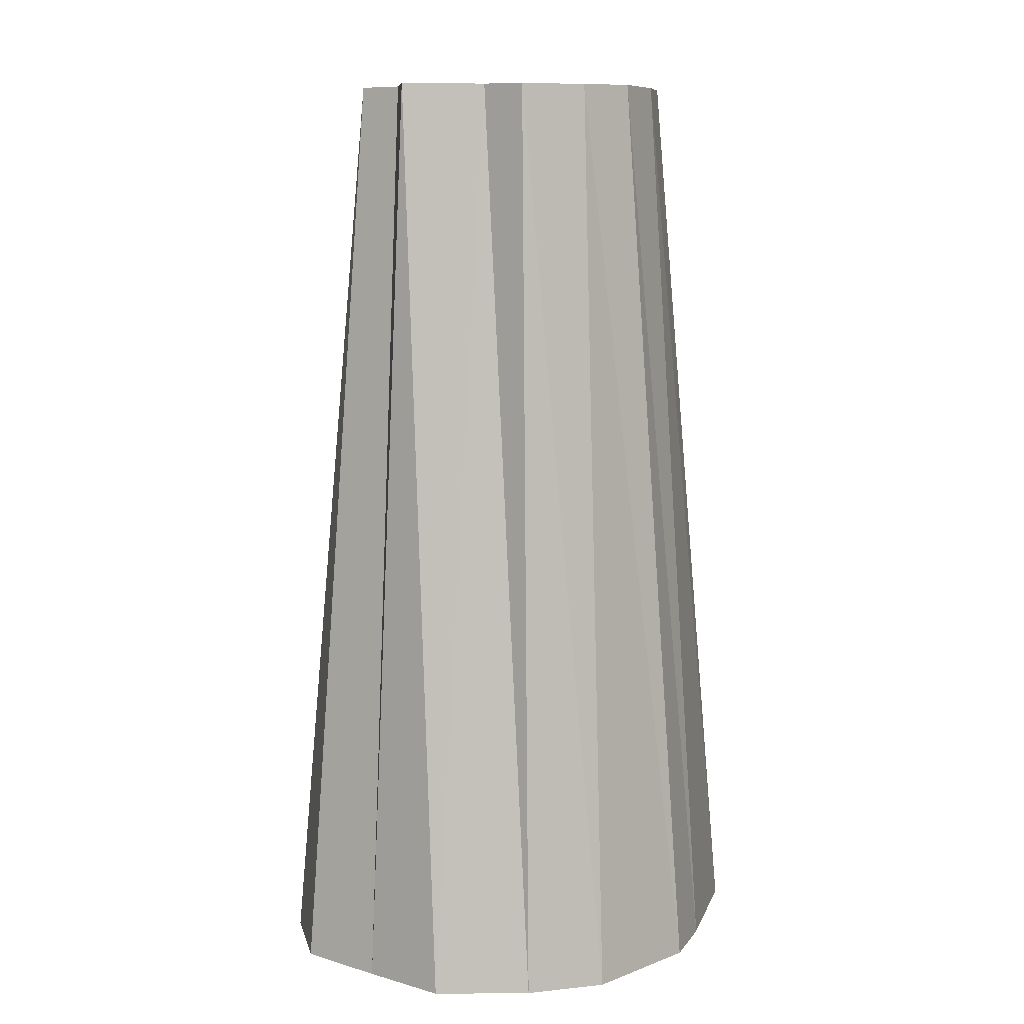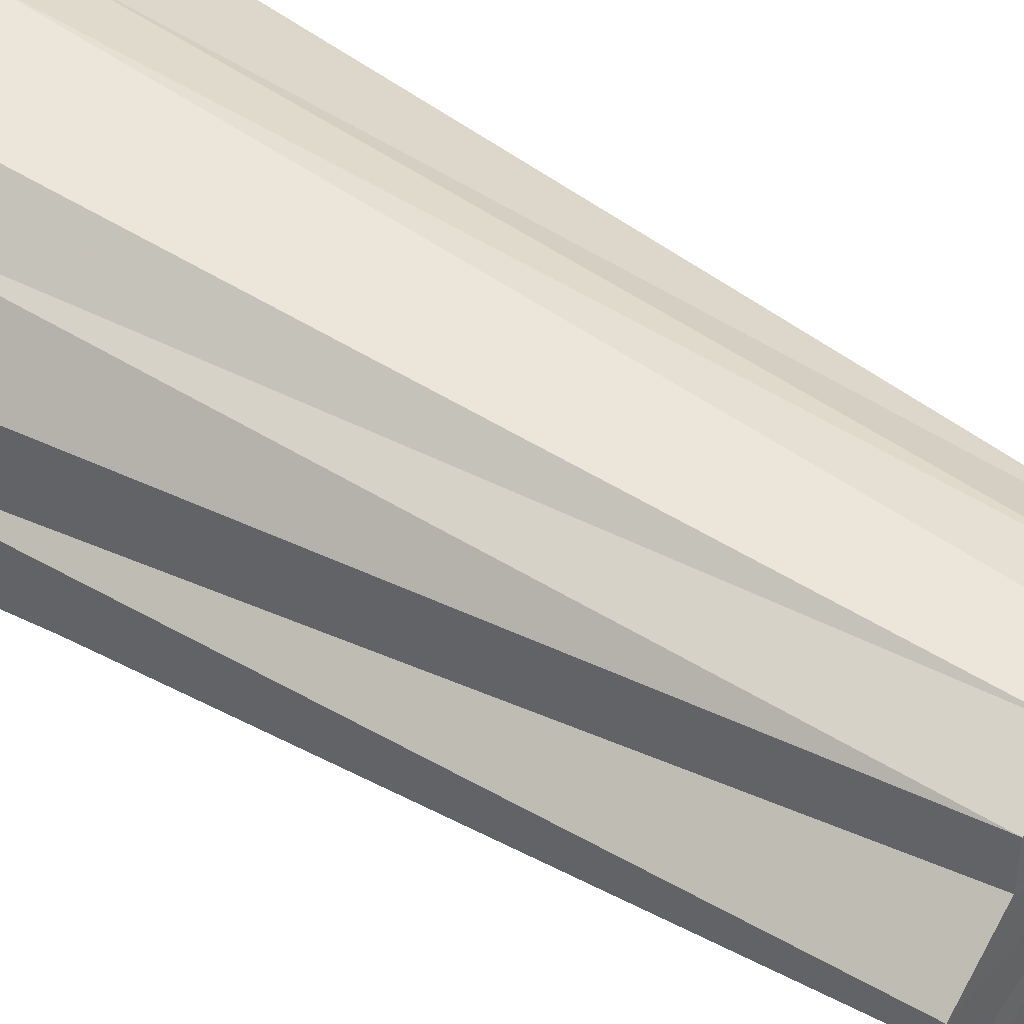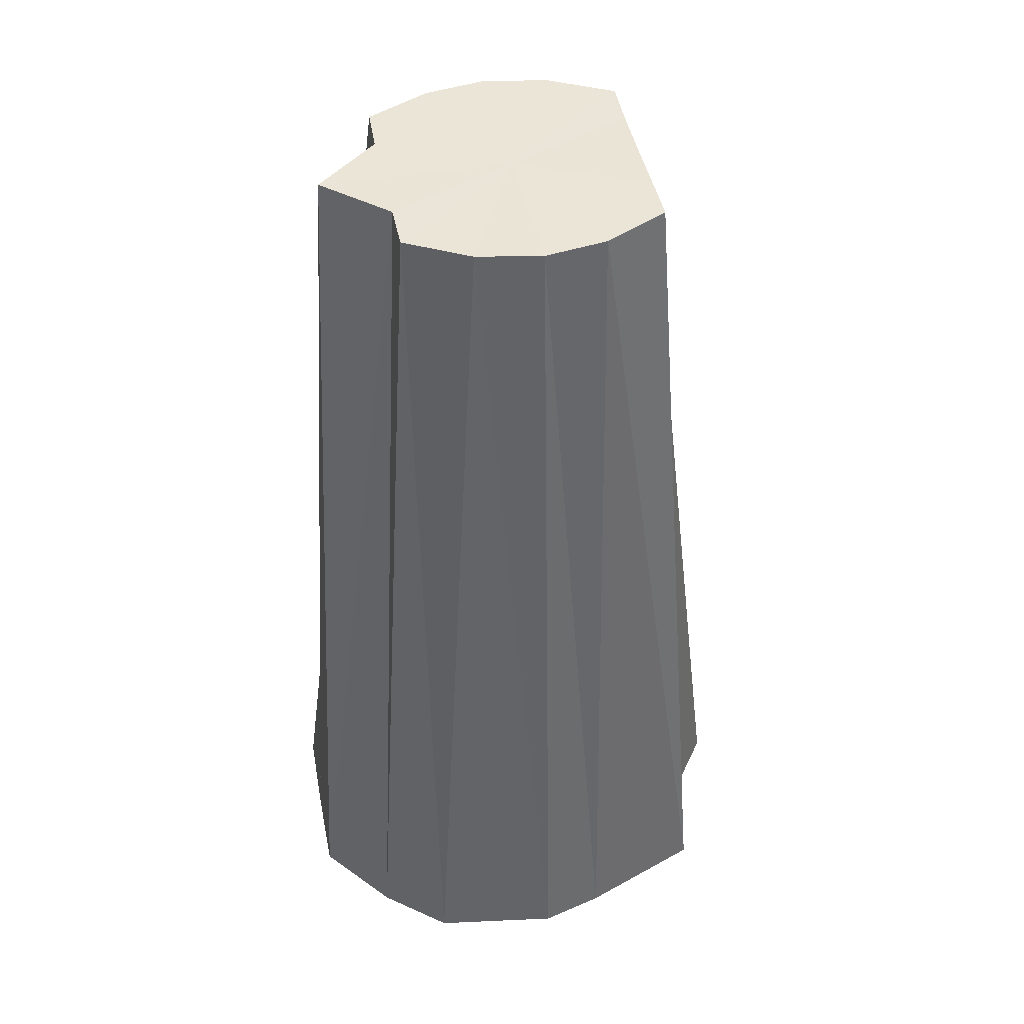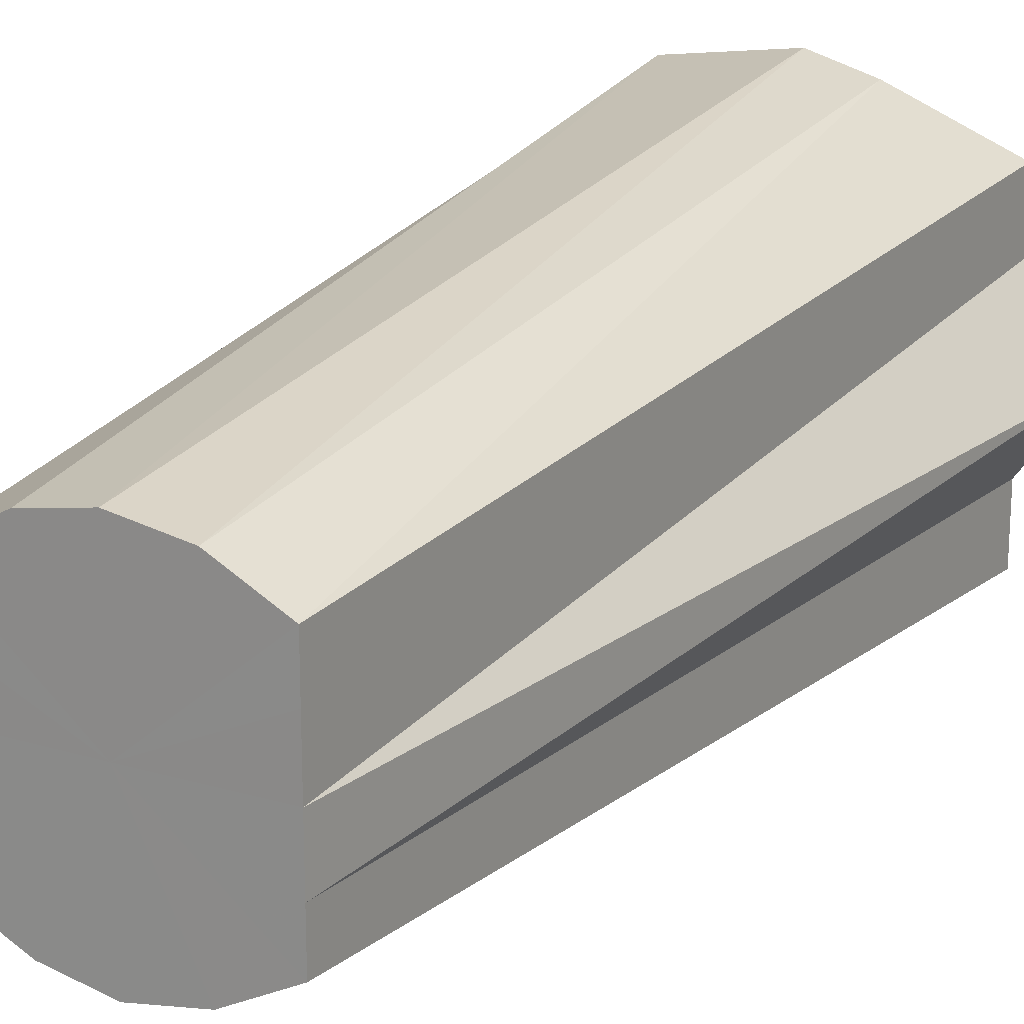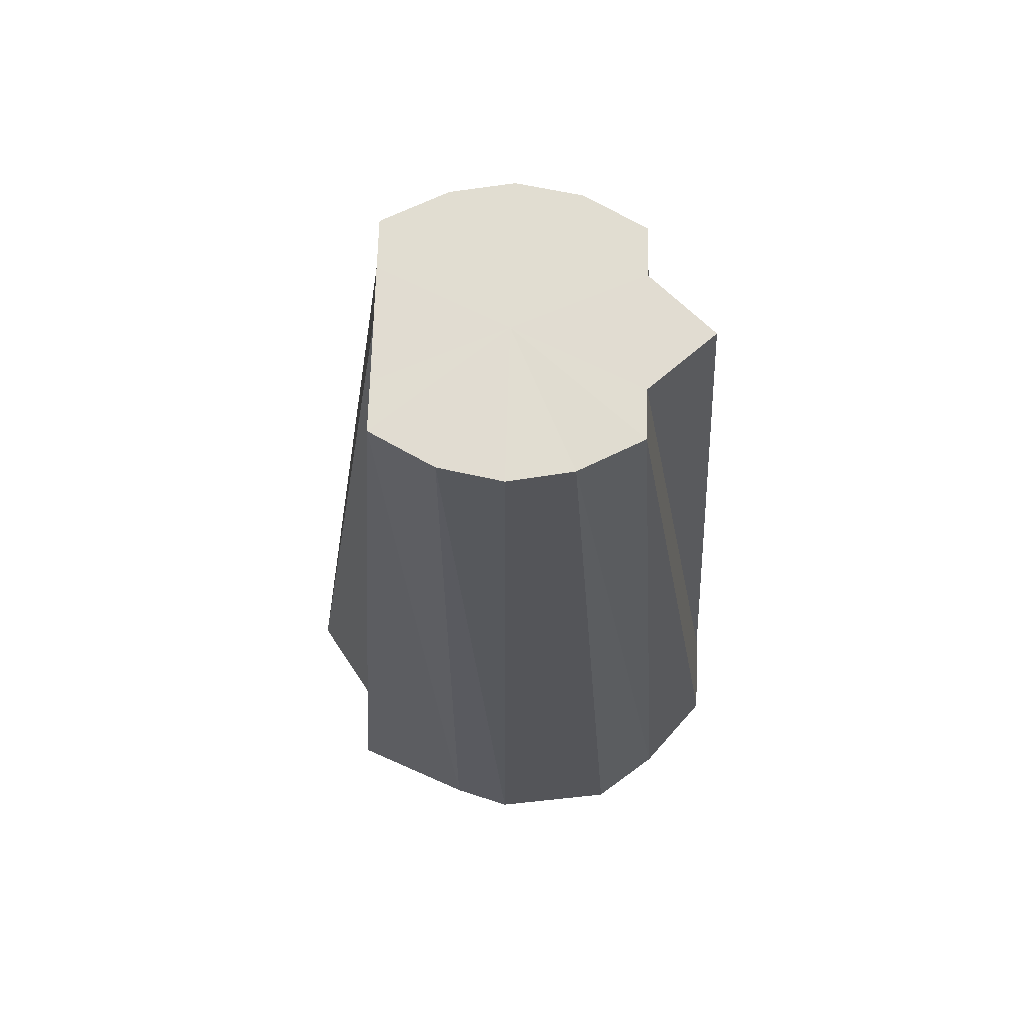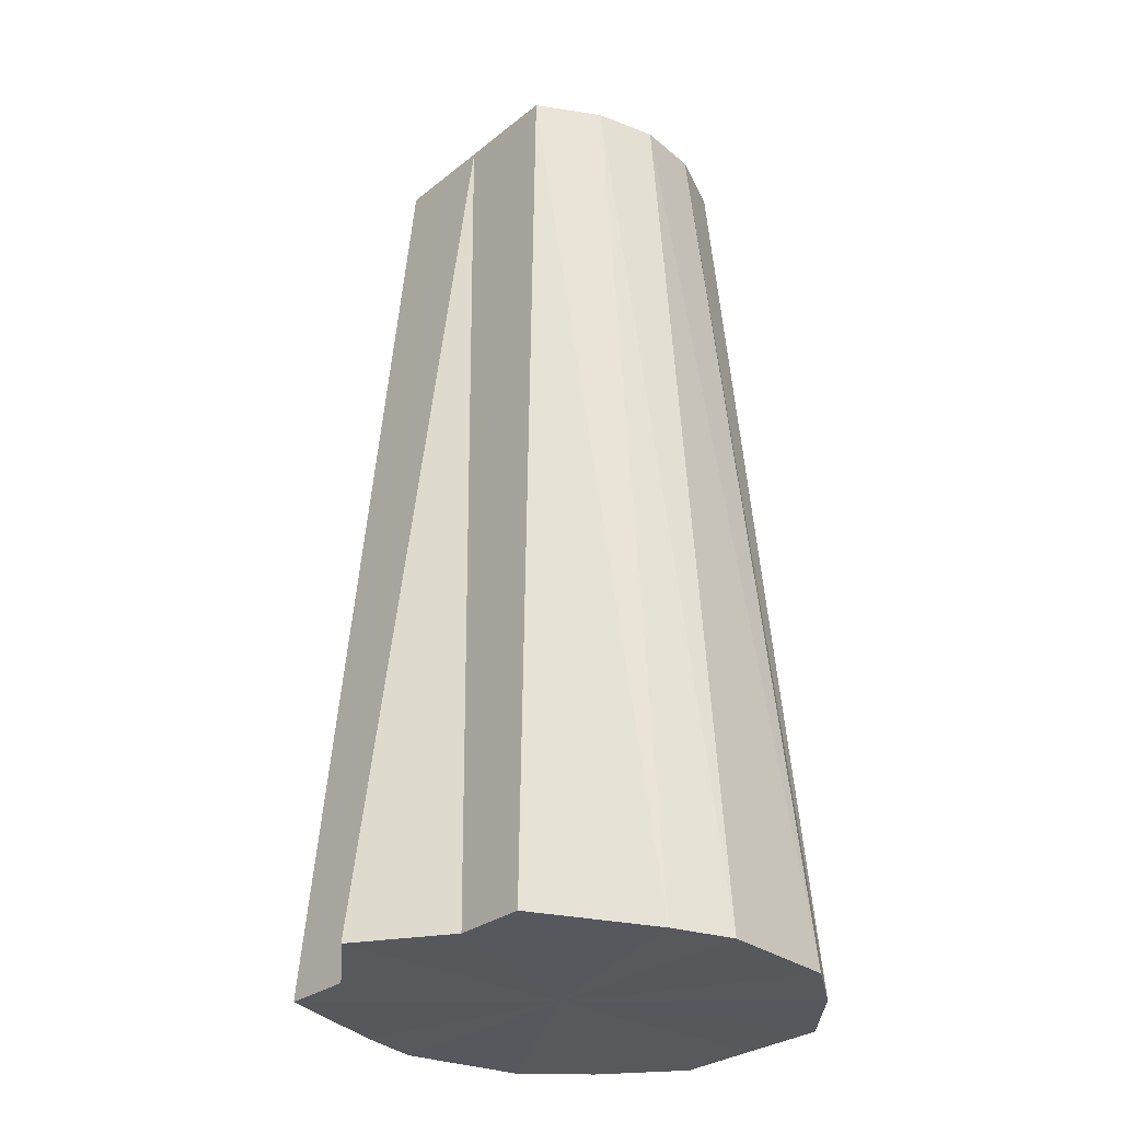
<metadata>
{"format":"obj","ext":"obj","renderer":"f3d","projection":"perspective","resolution":1024,"background":"white","views":[{"elev":9.7,"azim":127.2,"up":"+Y"},{"elev":42.6,"azim":128.4,"up":"+Z"},{"elev":44.1,"azim":169.0,"up":"+Y"},{"elev":19.8,"azim":-151.4,"up":"+Z"},{"elev":69.0,"azim":1.9,"up":"+Y"},{"elev":-29.0,"azim":-40.7,"up":"+Y"}]}
</metadata>
<code>
o 27304
v 2224 1883 22.06
v 2224 1883 22.07
v 2224 1883 22.06
v 2224 1883 22.07
v 2224 1883 22.07
v 2224 1883 22.05
v 2224 1883 22.04
v 2224 1883 22.08
v 2224 1883 22.08
v 2224 1883 22.04
v 2224 1883 22.03
v 2224 1883 22.08
v 2224 1883 22.09
v 2224 1883 22.03
v 2224 1883 22.02
v 2224 1883 22.08
v 2224 1883 22.09
v 2224 1883 22.03
v 2224 1883 22.02
v 2224 1883 22.07
v 2224 1883 22.09
v 2224 1883 22.03
v 2224 1883 22.02
v 2224 1883 22.07
v 2224 1883 22.08
v 2224 1883 22.04
v 2224 1883 22.03
v 2224 1883 22.06
v 2224 1883 22.07
v 2224 1883 22.05
v 2224 1883 22.04
v 2224 1883 22.06
v 2224 1883 22.07
v 2224 1883 22.07
v 2224 1883 22.06
v 2224 1883 22.07
v 2224 1883 22.08
v 2224 1883 22.06
v 2224 1883 22.04
v 2224 1883 22.08
v 2224 1883 22.09
v 2224 1883 22.08
v 2224 1883 22.09
v 2224 1883 22.05
v 2224 1883 22.03
v 2224 1883 22.08
v 2224 1883 22.09
v 2224 1883 22.07
v 2224 1883 22.08
v 2224 1883 22.04
v 2224 1883 22.02
v 2224 1883 22.07
v 2224 1883 22.07
v 2224 1883 22.06
v 2224 1883 22.06
v 2224 1883 22.03
v 2224 1883 22.02
v 2224 1883 22.05
v 2224 1883 22.04
v 2224 1883 22.04
v 2224 1883 22.03
v 2224 1883 22.03
v 2224 1883 22.02
v 2224 1883 22.03
v 2224 1883 22.06
v 2224 1883 22.06
v 2224 1883 22.07
v 2224 1883 22.07
v 2224 1883 22.05
v 2224 1883 22.08
v 2224 1883 22.04
v 2224 1883 22.08
v 2224 1883 22.03
v 2224 1883 22.08
v 2224 1883 22.03
v 2224 1883 22.07
v 2224 1883 22.03
v 2224 1883 22.07
v 2224 1883 22.04
v 2224 1883 22.06
v 2224 1883 22.05
v 2224 1883 22.06
v 2224 1883 22.07
v 2224 1883 22.06
v 2224 1883 22.08
v 2224 1883 22.04
v 2224 1883 22.09
v 2224 1883 22.03
v 2224 1883 22.09
v 2224 1883 22.02
v 2224 1883 22.09
v 2224 1883 22.02
v 2224 1883 22.08
v 2224 1883 22.02
v 2224 1883 22.07
v 2224 1883 22.03
v 2224 1883 22.06
v 2224 1883 22.04
f 1 2 3
f 2 4 5
f 6 1 7
f 4 8 9
f 10 6 11
f 8 12 13
f 14 10 15
f 12 16 17
f 18 14 19
f 16 20 21
f 22 18 23
f 20 24 25
f 26 22 27
f 24 28 29
f 30 26 31
f 28 30 32
f 33 34 35
f 36 37 34
f 38 35 39
f 40 41 37
f 42 43 41
f 44 39 45
f 46 47 43
f 48 49 47
f 50 45 51
f 52 53 49
f 54 55 53
f 56 51 57
f 58 59 55
f 60 61 59
f 62 57 63
f 64 63 61
f 65 66 67
f 67 66 68
f 69 66 65
f 68 66 70
f 71 66 69
f 70 66 72
f 73 66 71
f 72 66 74
f 75 66 73
f 74 66 76
f 77 66 75
f 76 66 78
f 79 66 77
f 78 66 80
f 81 66 79
f 80 66 81
f 82 83 84
f 83 85 84
f 86 82 84
f 85 87 84
f 88 86 84
f 87 89 84
f 90 88 84
f 89 91 84
f 92 90 84
f 91 93 84
f 94 92 84
f 93 95 84
f 96 94 84
f 95 97 84
f 98 96 84
f 97 98 84

</code>
